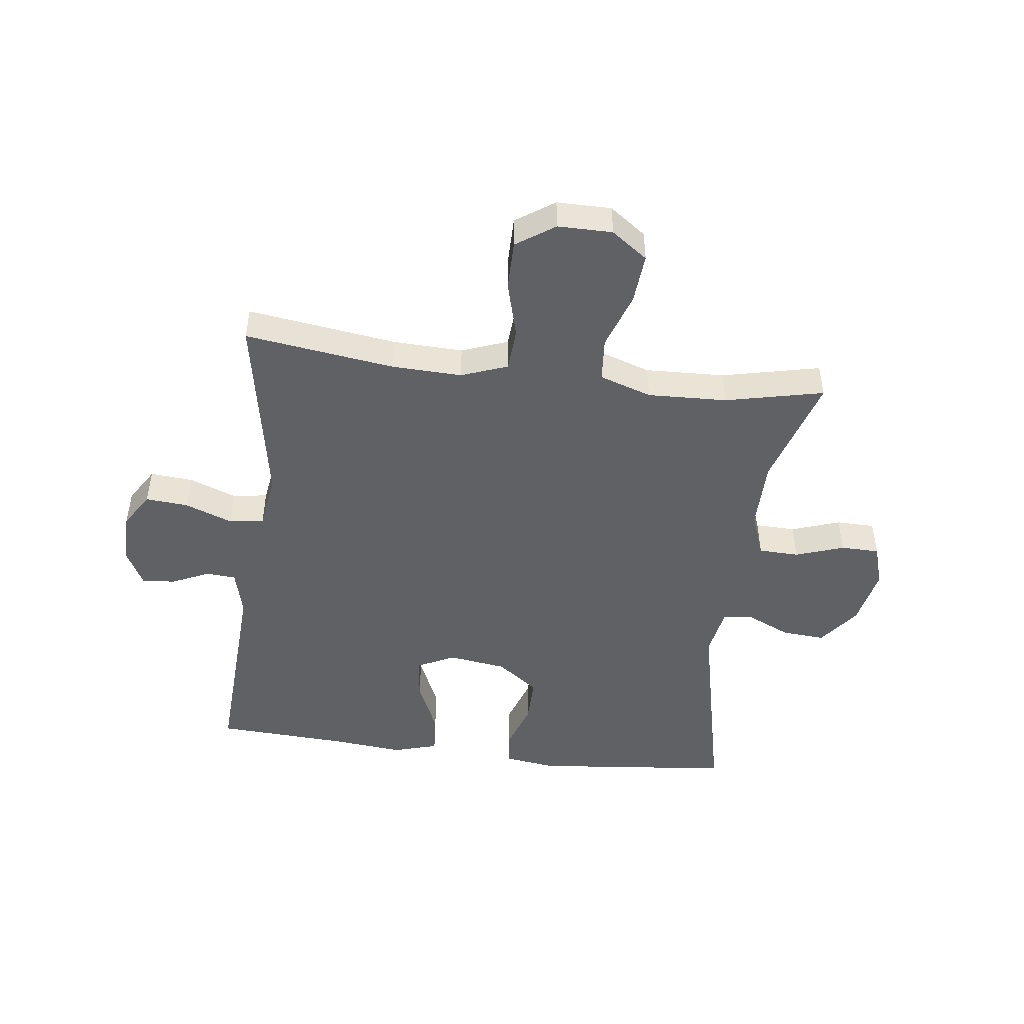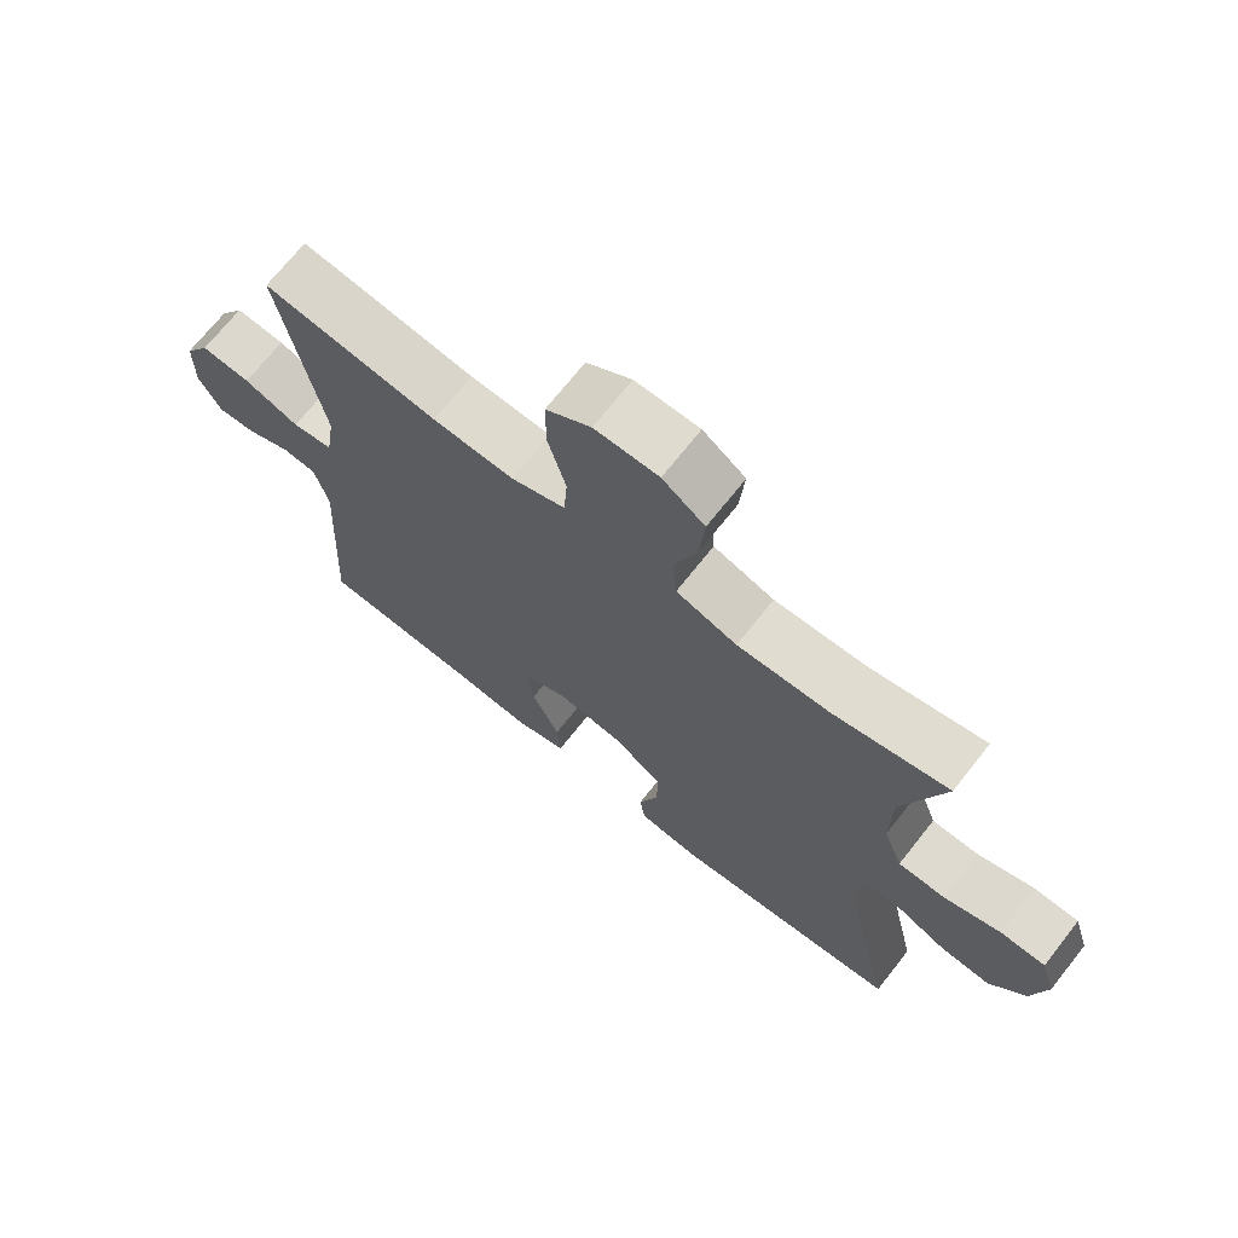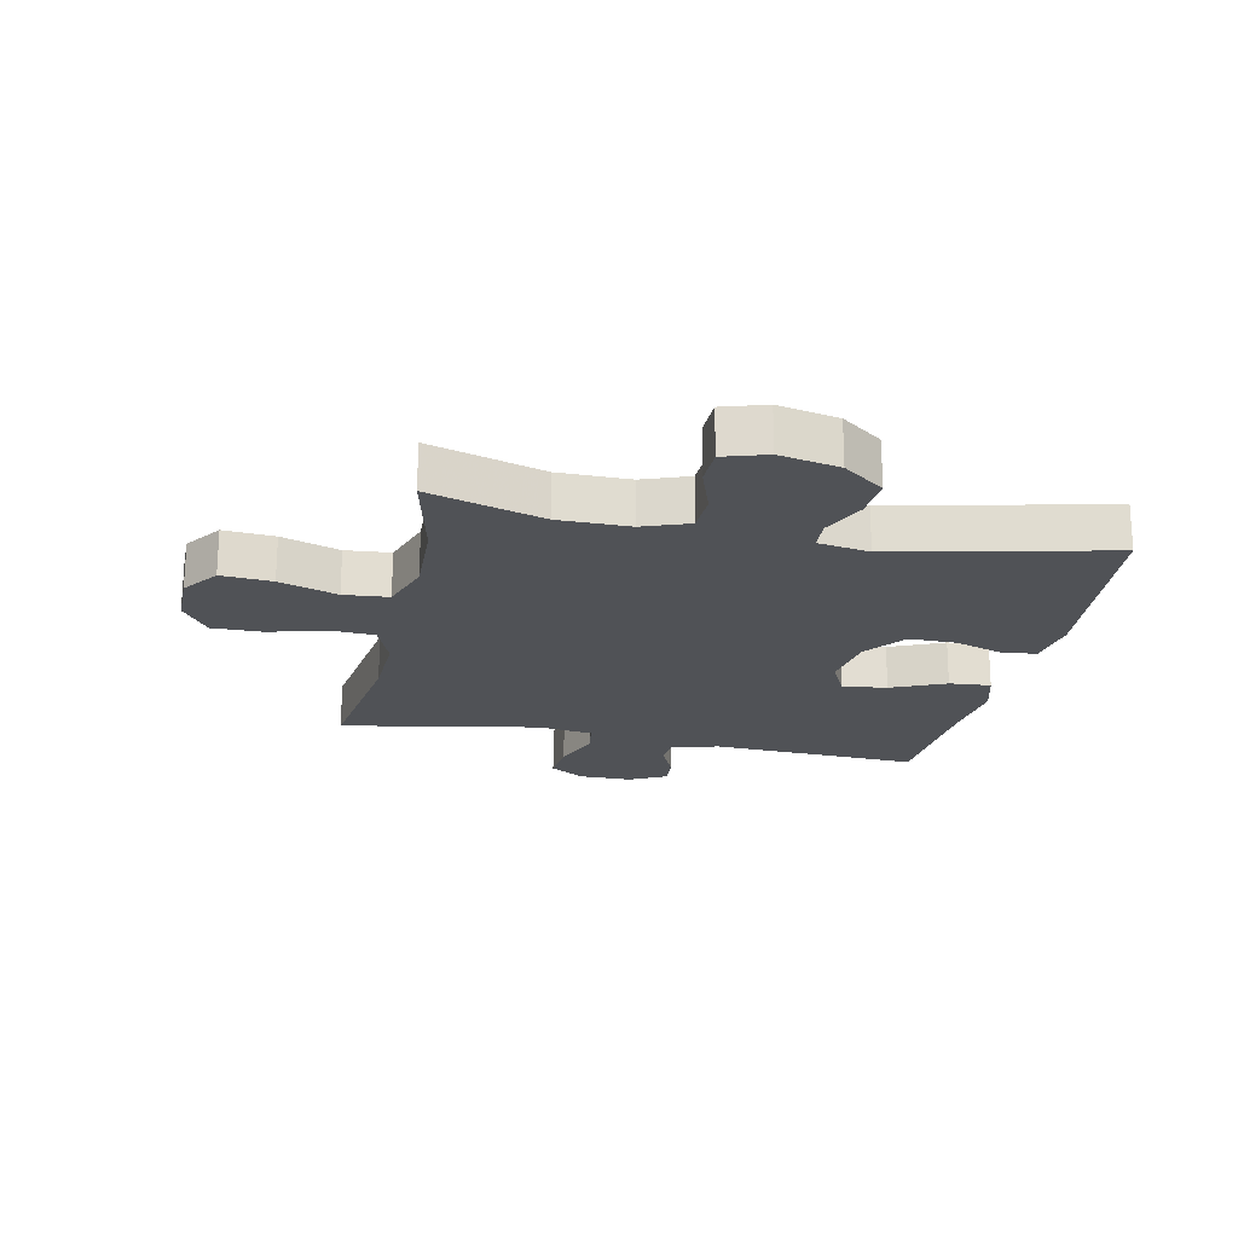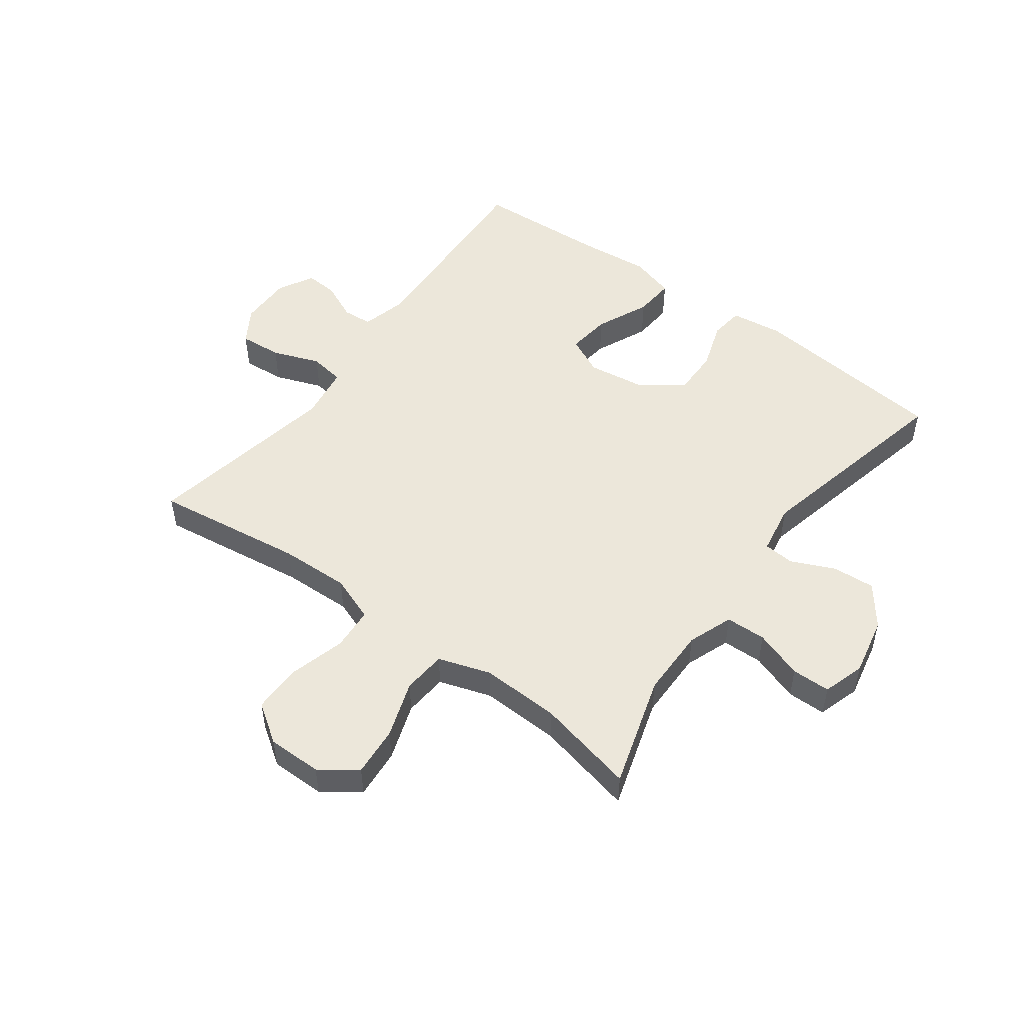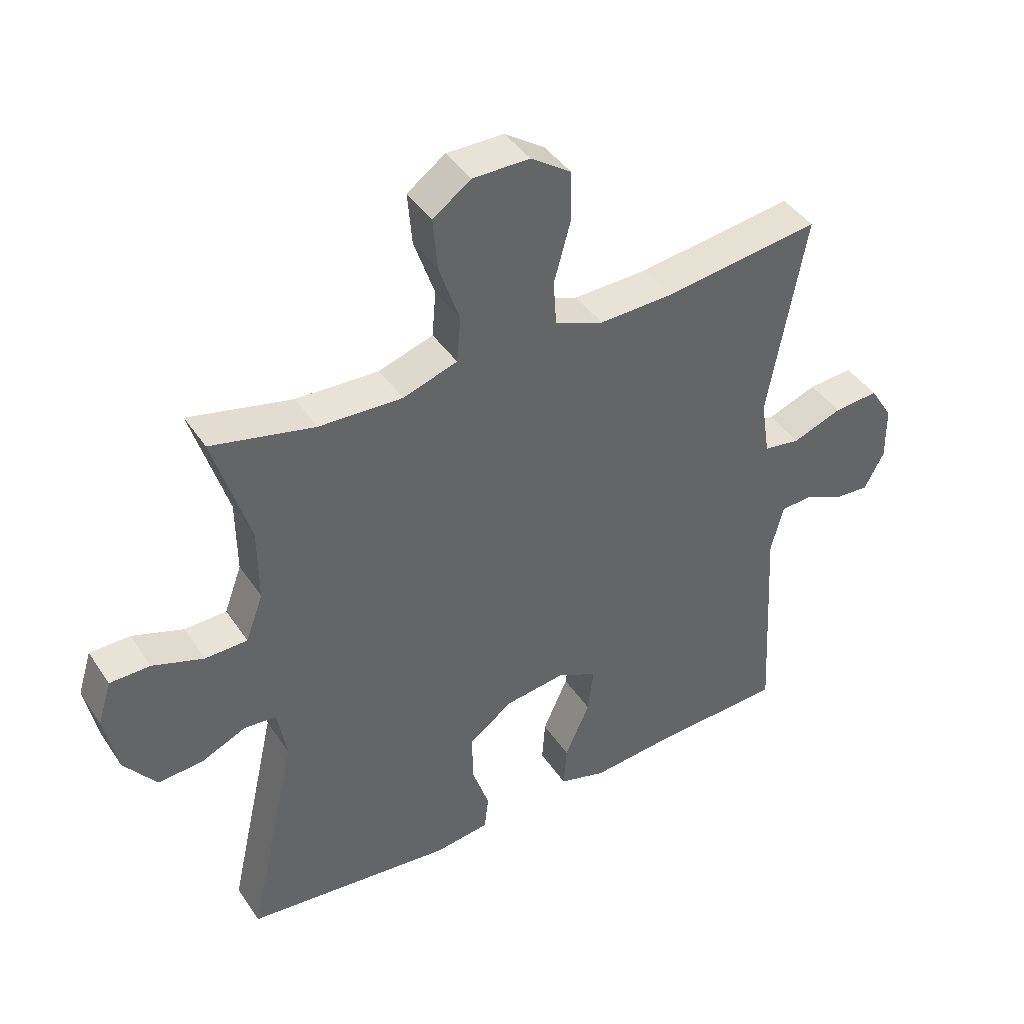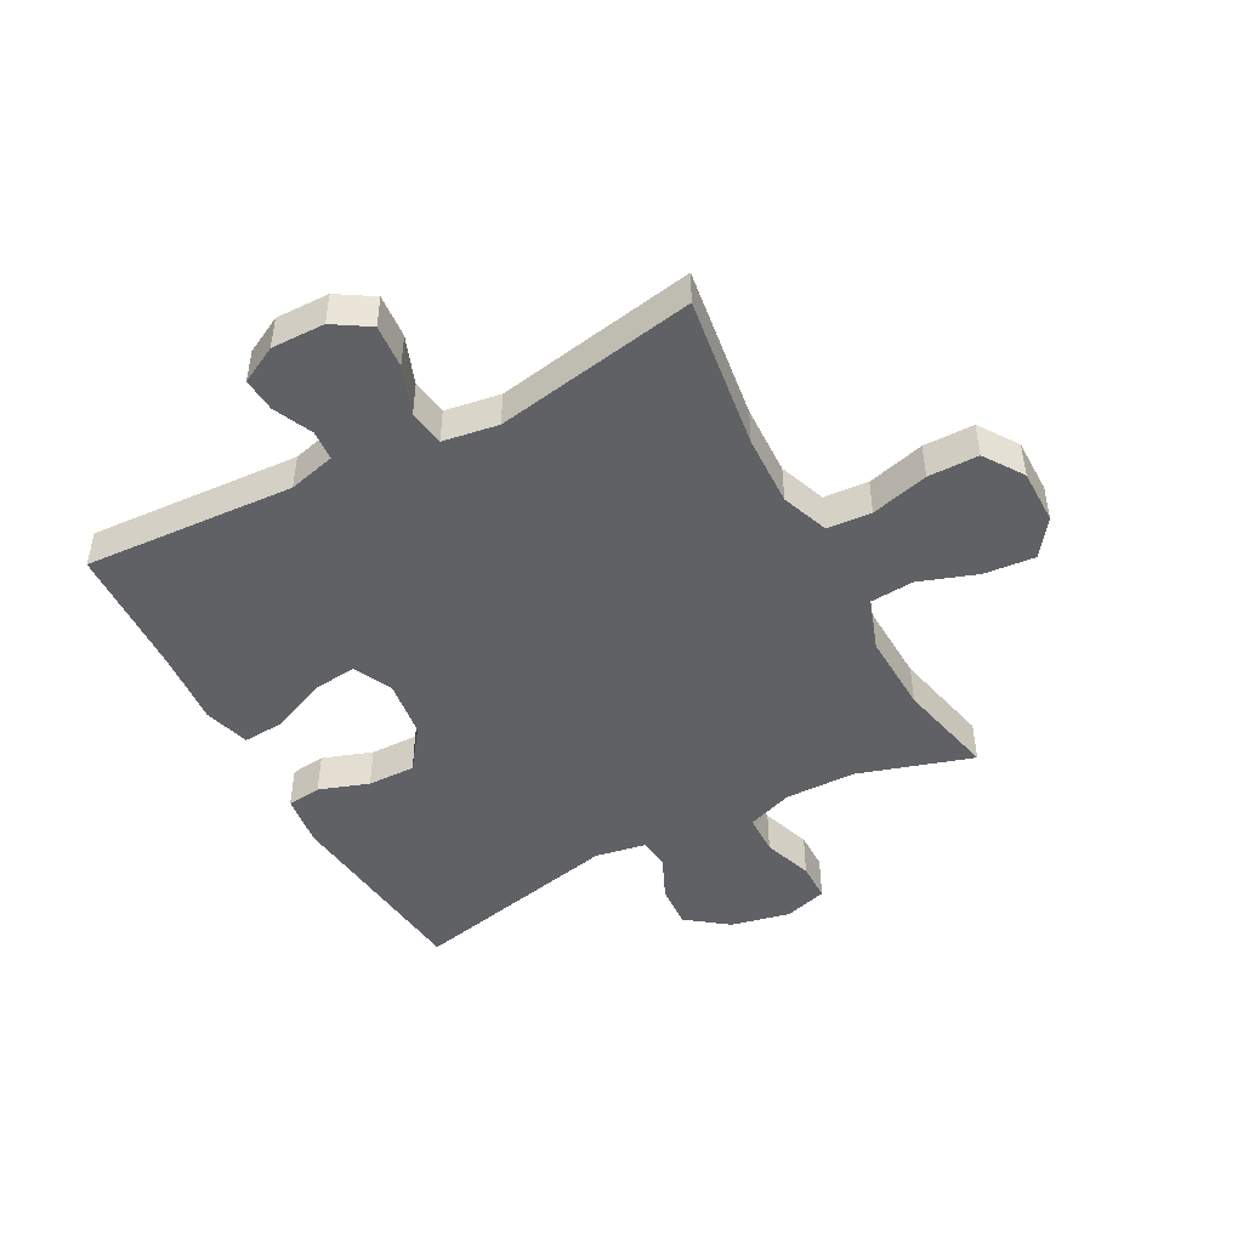
<metadata>
{"format":"obj","ext":"obj","renderer":"f3d","projection":"perspective","resolution":1024,"background":"white","views":[{"elev":-47.9,"azim":-7.1,"up":"+Y"},{"elev":70.3,"azim":38.3,"up":"+Z"},{"elev":-20.8,"azim":78.2,"up":"+Y"},{"elev":50.7,"azim":36.5,"up":"+Y"},{"elev":41.9,"azim":149.1,"up":"+Z"},{"elev":-46.9,"azim":-61.9,"up":"+Y"}]}
</metadata>
<code>
v -0.5 0.07 -0.5
v -0.481 0.07 -0.151
v -0.501 0.07 -0.073
v -0.551 0.07 -0.069
v -0.615 0.07 -0.098
v -0.671 0.07 -0.102
v -0.703 0.07 -0.041
v -0.702 0.07 0.047
v -0.665 0.07 0.106
v -0.593 0.07 0.1
v -0.513 0.07 0.07
v -0.454 0.07 0.079
v -0.44 0.07 0.17
v -0.5 0.07 0.5
v -0.247 0.07 0.465
v -0.129 0.07 0.461
v -0.051 0.07 0.49
v -0.046 0.07 0.563
v -0.072 0.07 0.658
v -0.072 0.07 0.741
v -0.007 0.07 0.785
v 0.085 0.07 0.785
v 0.146 0.07 0.741
v 0.139 0.07 0.657
v 0.106 0.07 0.561
v 0.112 0.07 0.487
v 0.2 0.07 0.458
v 0.334 0.07 0.463
v 0.5 0.07 0.5
v 0.442 0.07 0.311
v 0.441 0.07 0.194
v 0.469 0.07 0.118
v 0.537 0.07 0.116
v 0.619 0.07 0.144
v 0.684 0.07 0.143
v 0.706 0.07 0.072
v 0.685 0.07 -0.027
v 0.633 0.07 -0.095
v 0.561 0.07 -0.09
v 0.488 0.07 -0.057
v 0.436 0.07 -0.061
v 0.421 0.07 -0.146
v 0.5 0.07 -0.5
v 0.164 0.07 -0.534
v 0.076 0.07 -0.522
v 0.069 0.07 -0.465
v 0.097 0.07 -0.383
v 0.098 0.07 -0.304
v 0.028 0.07 -0.252
v -0.07 0.07 -0.238
v -0.134 0.07 -0.269
v -0.125 0.07 -0.343
v -0.085 0.07 -0.433
v -0.08 0.07 -0.502
v -0.156 0.07 -0.524
v -0.278 0.07 -0.512
v -0.5 0 -0.5
v -0.481 0 -0.151
v -0.501 0 -0.073
v -0.551 0 -0.069
v -0.615 0 -0.098
v -0.671 0 -0.102
v -0.703 0 -0.041
v -0.702 0 0.047
v -0.665 0 0.106
v -0.593 0 0.1
v -0.513 0 0.07
v -0.454 0 0.079
v -0.44 0 0.17
v -0.5 0 0.5
v -0.247 0 0.465
v -0.129 0 0.461
v -0.051 0 0.49
v -0.046 0 0.563
v -0.072 0 0.658
v -0.072 0 0.741
v -0.007 0 0.785
v 0.085 0 0.785
v 0.146 0 0.741
v 0.139 0 0.657
v 0.106 0 0.561
v 0.112 0 0.487
v 0.2 0 0.458
v 0.334 0 0.463
v 0.5 0 0.5
v 0.442 0 0.311
v 0.441 0 0.194
v 0.469 0 0.118
v 0.537 0 0.116
v 0.619 0 0.144
v 0.684 0 0.143
v 0.706 0 0.072
v 0.685 0 -0.027
v 0.633 0 -0.095
v 0.561 0 -0.09
v 0.488 0 -0.057
v 0.436 0 -0.061
v 0.421 0 -0.146
v 0.5 0 -0.5
v 0.164 0 -0.534
v 0.076 0 -0.522
v 0.069 0 -0.465
v 0.097 0 -0.383
v 0.098 0 -0.304
v 0.028 0 -0.252
v -0.07 0 -0.238
v -0.134 0 -0.269
v -0.125 0 -0.343
v -0.085 0 -0.433
v -0.08 0 -0.502
v -0.156 0 -0.524
v -0.278 0 -0.512
f 54 55 56
f 53 54 56
f 52 53 56
f 56 1 2
f 52 56 2
f 51 52 2
f 50 51 2 3
f 49 50 3
f 45 46 47
f 44 45 47
f 43 44 47
f 42 43 47
f 41 42 47 48
f 38 39 40
f 37 38 40
f 36 37 40
f 35 36 40
f 34 35 40
f 33 34 40
f 32 33 40 41
f 41 48 49
f 32 41 49
f 31 32 49
f 28 29 30
f 31 49 3
f 30 31 3
f 28 30 3
f 27 28 3
f 23 24 25
f 22 23 25
f 21 22 25
f 20 21 25
f 19 20 25
f 18 19 25
f 17 18 25 26
f 13 14 15
f 12 13 15 16
f 9 10 11
f 8 9 11
f 7 8 11
f 6 7 11
f 5 6 11
f 4 5 11
f 4 11 12
f 17 26 27
f 16 17 27
f 12 16 27
f 4 12 27
f 3 4 27
f 112 111 110
f 112 110 109
f 112 109 108
f 58 57 112
f 58 112 108
f 58 108 107
f 59 58 107 106
f 59 106 105
f 103 102 101
f 103 101 100
f 103 100 99
f 103 99 98
f 104 103 98 97
f 96 95 94
f 96 94 93
f 96 93 92
f 96 92 91
f 96 91 90
f 96 90 89
f 97 96 89 88
f 105 104 97
f 105 97 88
f 105 88 87
f 86 85 84
f 59 105 87
f 59 87 86
f 59 86 84
f 59 84 83
f 81 80 79
f 81 79 78
f 81 78 77
f 81 77 76
f 81 76 75
f 81 75 74
f 82 81 74 73
f 71 70 69
f 72 71 69 68
f 67 66 65
f 67 65 64
f 67 64 63
f 67 63 62
f 67 62 61
f 67 61 60
f 68 67 60
f 83 82 73
f 83 73 72
f 83 72 68
f 83 68 60
f 83 60 59
f 1 57 58 2
f 2 58 59 3
f 3 59 60 4
f 4 60 61 5
f 5 61 62 6
f 6 62 63 7
f 7 63 64 8
f 8 64 65 9
f 9 65 66 10
f 10 66 67 11
f 11 67 68 12
f 12 68 69 13
f 13 69 70 14
f 14 70 71 15
f 15 71 72 16
f 16 72 73 17
f 17 73 74 18
f 18 74 75 19
f 19 75 76 20
f 20 76 77 21
f 21 77 78 22
f 22 78 79 23
f 23 79 80 24
f 24 80 81 25
f 25 81 82 26
f 26 82 83 27
f 27 83 84 28
f 28 84 85 29
f 29 85 86 30
f 30 86 87 31
f 31 87 88 32
f 32 88 89 33
f 33 89 90 34
f 34 90 91 35
f 35 91 92 36
f 36 92 93 37
f 37 93 94 38
f 38 94 95 39
f 39 95 96 40
f 40 96 97 41
f 41 97 98 42
f 42 98 99 43
f 43 99 100 44
f 44 100 101 45
f 45 101 102 46
f 46 102 103 47
f 47 103 104 48
f 48 104 105 49
f 49 105 106 50
f 50 106 107 51
f 51 107 108 52
f 52 108 109 53
f 53 109 110 54
f 54 110 111 55
f 55 111 112 56
f 56 112 57 1

</code>
